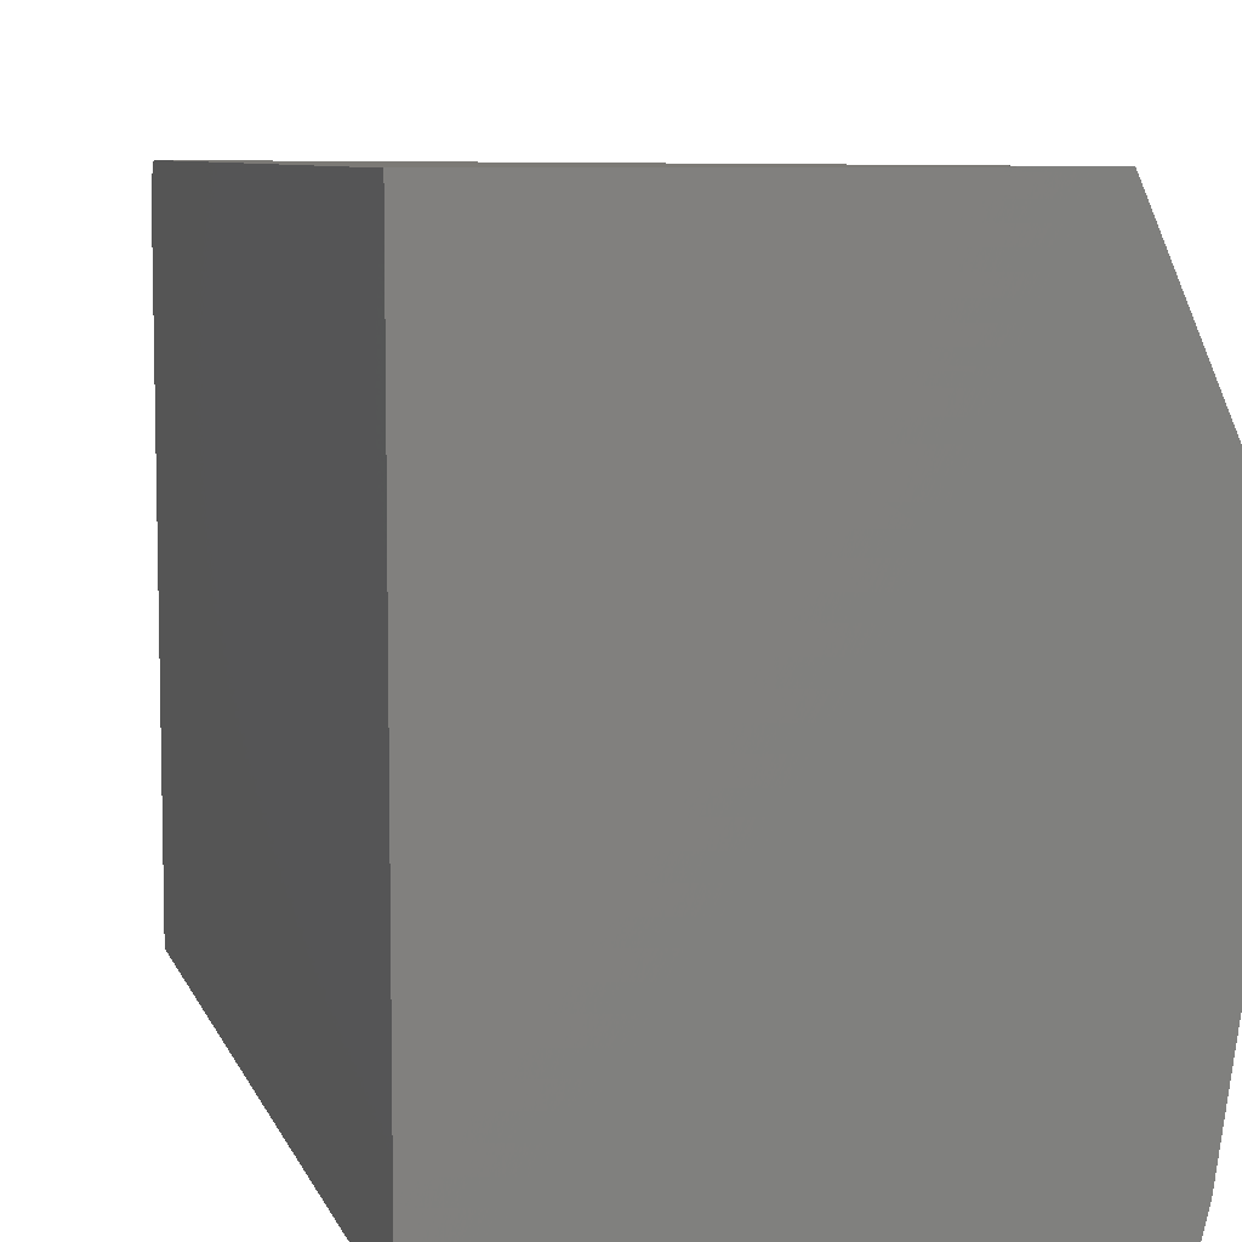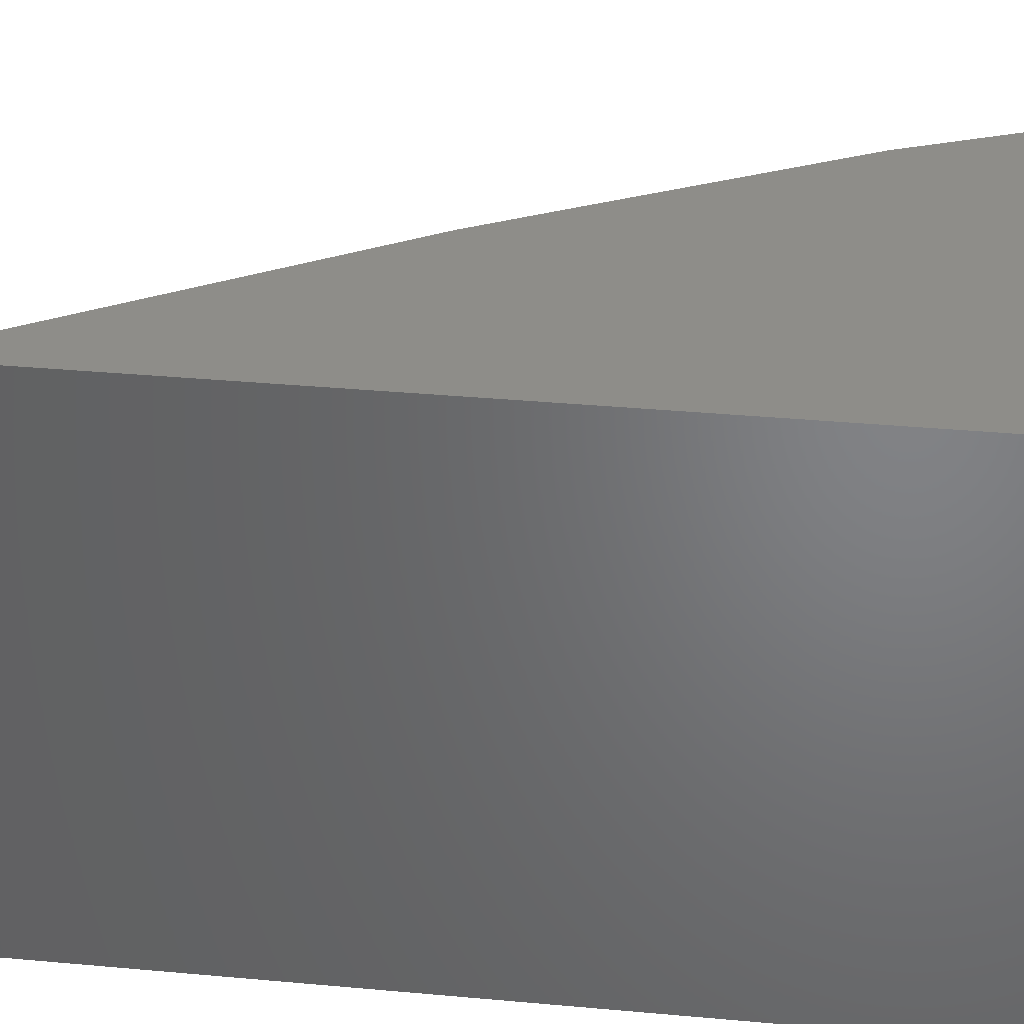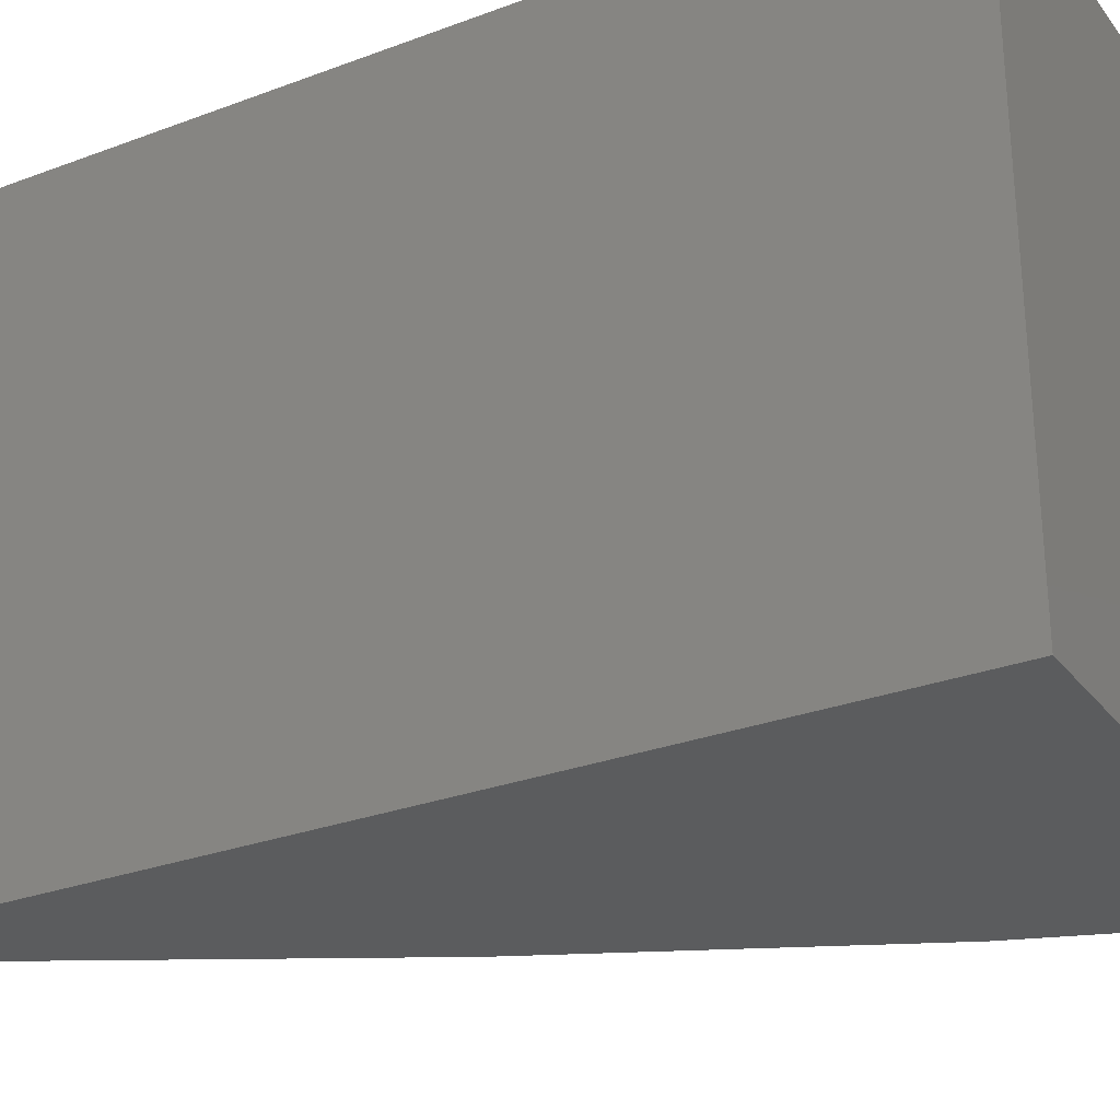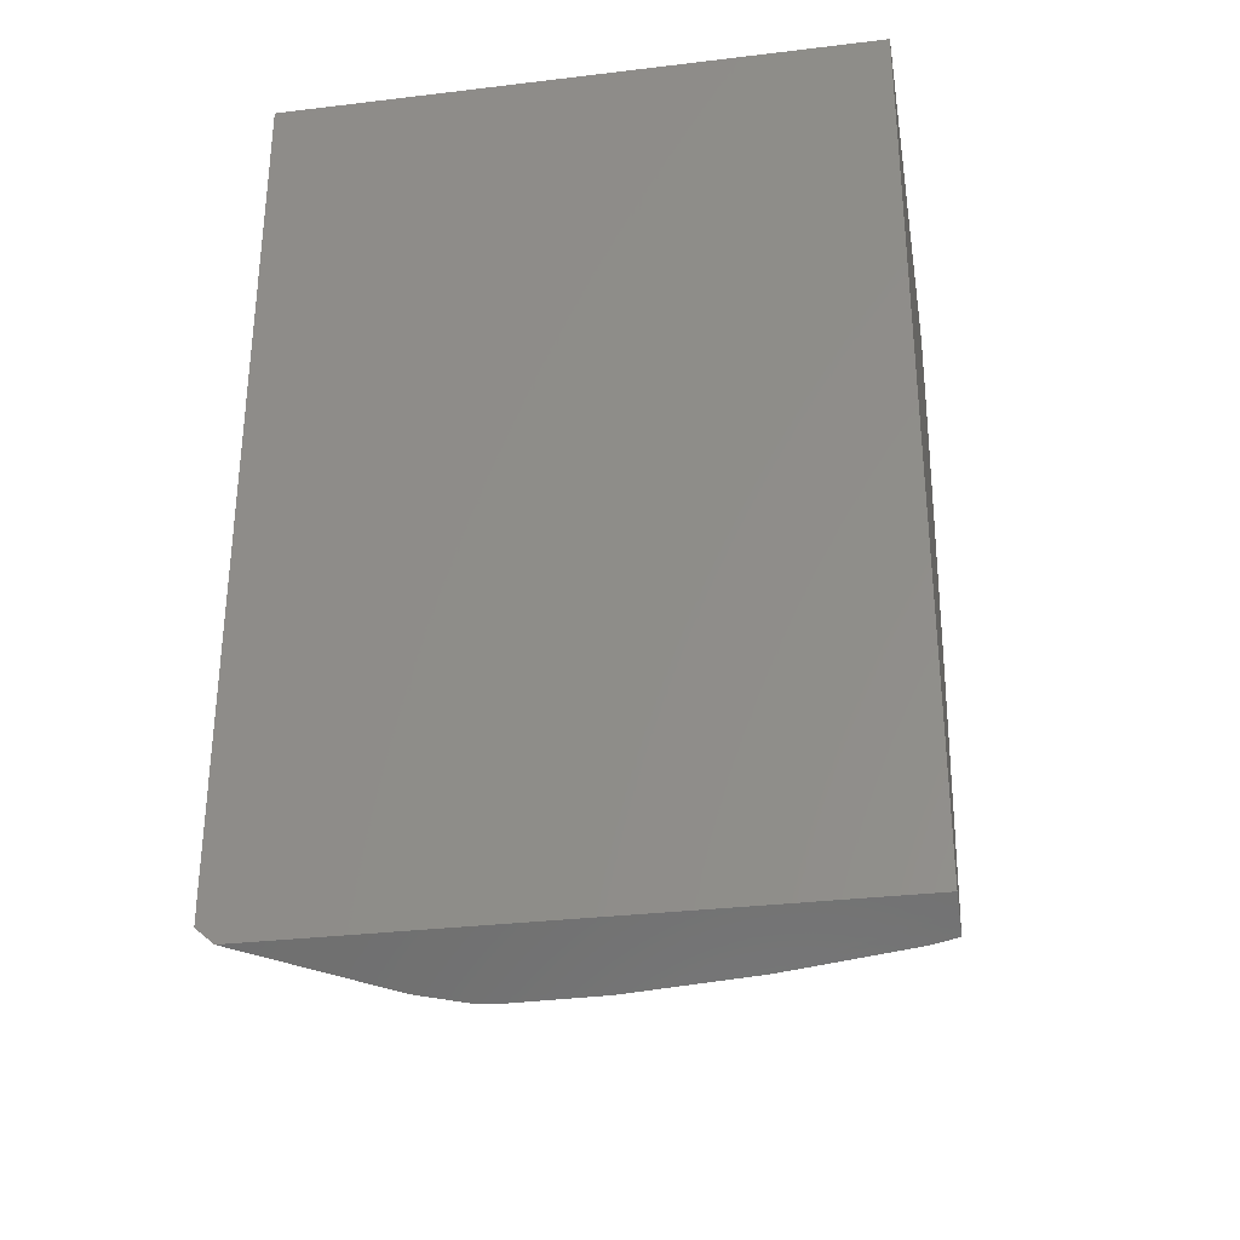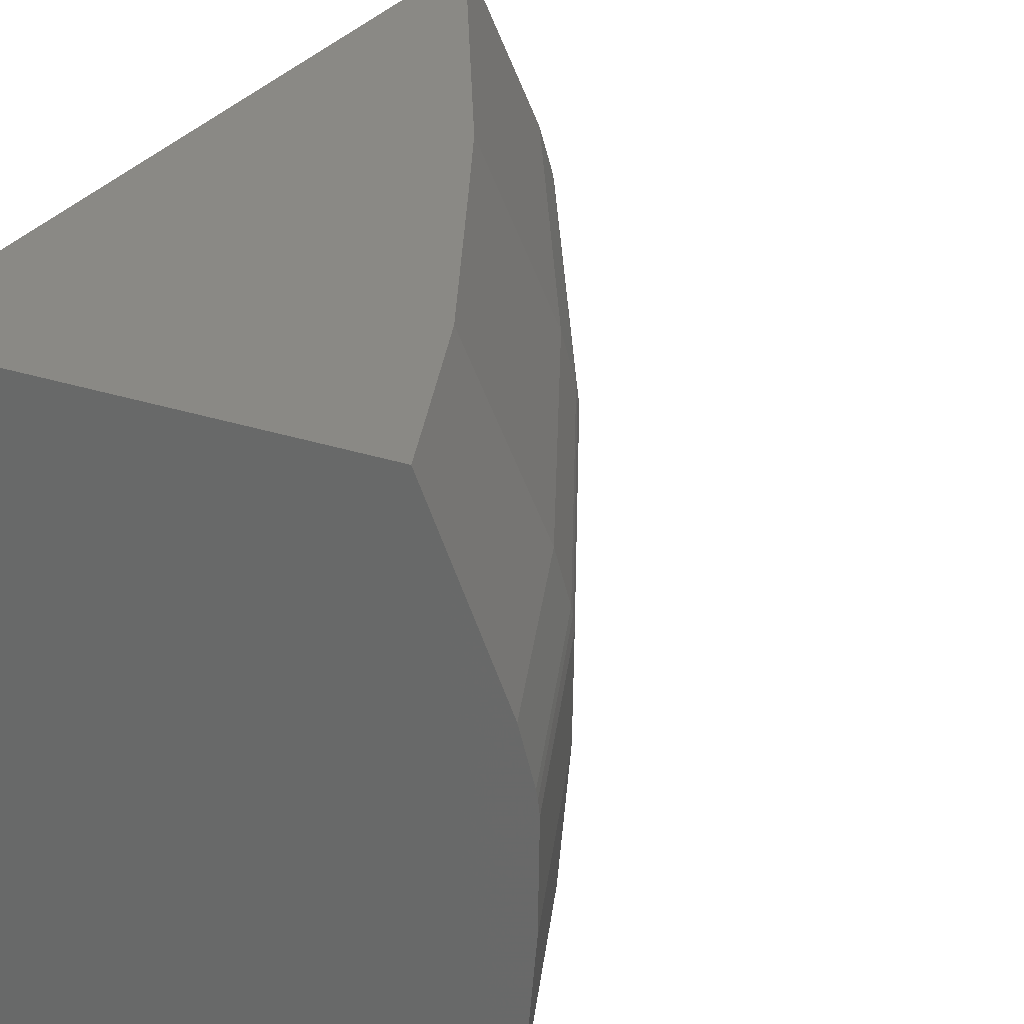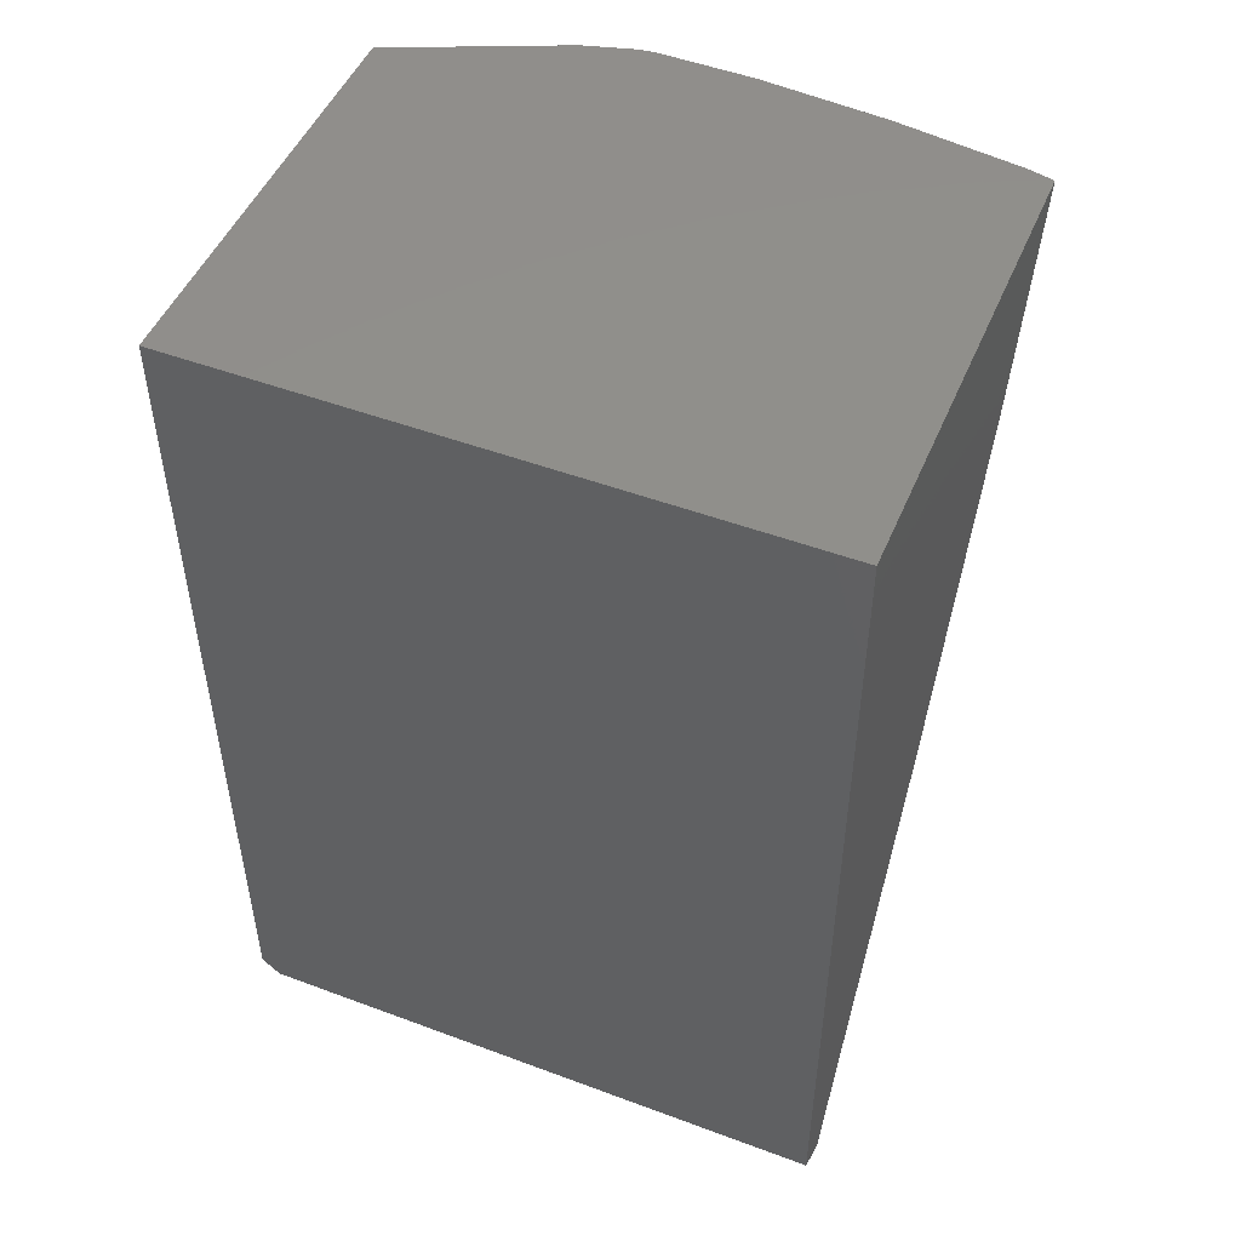
<metadata>
{"format":"stl","ext":"stl","renderer":"f3d","projection":"perspective","resolution":1024,"background":"white","views":[{"elev":7.7,"azim":164.9,"up":"+Z"},{"elev":39.1,"azim":96.4,"up":"+Z"},{"elev":-28.3,"azim":119.6,"up":"+Z"},{"elev":-31.7,"azim":99.6,"up":"+Y"},{"elev":28.9,"azim":-153.6,"up":"+Z"},{"elev":49.4,"azim":112.4,"up":"+Y"}]}
</metadata>
<code>
# stl→obj: 66 verts, 128 faces
v 18.67 -145.1 4.534
v 18.67 -144.7 7.667
v 18.67 -145.1 7.2
v 18.67 -145.1 4.172
v 18.67 -145.1 0.4696
v 18.67 -122.5 7.667
v 18.67 -122.5 -7.667
v 18.67 -145.1 -2.714
v 18.67 -145.1 -7.351
v 18.67 -145.1 -7.667
v 17.23 -142 7.667
v 13.59 -135.2 7.667
v 12.48 -132.8 7.667
v 9.939 -127.3 7.667
v 8.773 -124.1 7.667
v 8.202 -122.5 7.667
v 12.68 -136.2 -7.667
v 18.48 -145.2 -7.667
v 18.25 -145.3 -7.667
v 18.03 -145.5 -7.667
v 17.82 -145.6 -7.667
v 17.78 -145.6 -7.667
v 17.75 -145.6 -7.667
v 12.45 -135.7 -7.667
v 8.91 -128 -7.667
v 8.75 -127.7 -7.667
v 6.875 -122.5 -7.667
v 6.37 -122.5 3.457
v 6.204 -122.5 2.877
v 5.974 -122.5 0.6021
v 5.978 -122.5 1.934
v 6.032 -122.5 2.271
v 6.014 -122.5 2.181
v 5.996 -122.5 2.086
v 5.959 -122.5 1.772
v 5.99 -122.5 -0.6475
v 6.121 -122.5 -2.213
v 6.258 -122.5 -3.858
v 6.484 -122.5 -5.419
v 6.71 -122.5 -6.997
v 6.787 -122.5 -7.316
v 6.862 -122.5 -7.63
v 8.3 -127.9 3.457
v 7.998 -128 2.271
v 7.966 -128 2.086
v 7.934 -128 1.772
v 7.961 -128 -0.6475
v 8.2 -127.9 -3.858
v 8.603 -127.8 -6.997
v 8.739 -127.7 -7.63
v 12.02 -135.9 3.457
v 11.73 -136.1 2.271
v 11.7 -136.1 2.086
v 11.67 -136.1 1.772
v 11.69 -136.1 -0.6475
v 11.92 -136 -3.858
v 12.31 -135.8 -6.997
v 12.44 -135.7 -7.63
v 17.34 -145.9 3.457
v 17.07 -146 2.271
v 17.04 -146.1 2.086
v 17.01 -146.1 1.772
v 17.03 -146.1 -0.6475
v 17.25 -145.9 -3.858
v 17.62 -145.7 -6.997
v 17.74 -145.6 -7.63
f 1 2 3
f 4 2 1
f 2 4 5
f 5 6 2
f 6 5 7
f 8 7 5
f 9 7 8
f 7 9 10
f 6 11 2
f 6 12 11
f 6 13 12
f 6 14 13
f 6 15 14
f 15 6 16
f 17 10 18
f 17 18 19
f 17 19 20
f 17 20 21
f 17 21 22
f 17 22 23
f 10 17 7
f 24 7 17
f 25 7 24
f 26 7 25
f 7 26 27
f 6 28 16
f 6 29 28
f 30 29 6
f 31 29 30
f 29 31 32
f 32 31 33
f 33 31 34
f 31 30 35
f 6 36 30
f 7 36 6
f 36 7 37
f 37 7 38
f 38 7 39
f 39 7 40
f 40 7 41
f 27 41 7
f 41 27 42
f 28 15 16
f 15 28 43
f 15 43 14
f 29 32 44
f 29 43 28
f 43 29 44
f 33 34 45
f 33 44 32
f 44 33 45
f 31 35 46
f 31 45 34
f 45 31 46
f 47 30 36
f 46 30 47
f 30 46 35
f 48 37 38
f 47 37 48
f 37 47 36
f 49 39 40
f 48 39 49
f 39 48 38
f 50 41 42
f 50 40 41
f 40 50 49
f 26 42 27
f 42 26 50
f 43 13 14
f 13 43 51
f 13 51 12
f 43 44 52
f 51 43 52
f 44 45 53
f 52 44 53
f 45 46 54
f 53 45 54
f 55 46 47
f 54 46 55
f 56 47 48
f 55 47 56
f 57 48 49
f 56 48 57
f 58 49 50
f 57 49 58
f 25 50 26
f 58 25 24
f 25 58 50
f 51 11 12
f 11 51 59
f 11 3 2
f 3 11 59
f 51 52 60
f 59 51 60
f 52 53 61
f 60 52 61
f 53 54 62
f 61 53 62
f 63 54 55
f 62 54 63
f 64 55 56
f 63 55 64
f 65 56 57
f 64 56 65
f 66 57 58
f 65 57 66
f 17 58 24
f 66 17 23
f 17 66 58
f 3 59 1
f 1 59 4
f 59 5 4
f 5 59 63
f 60 62 59
f 59 62 63
f 61 62 60
f 63 8 5
f 8 63 64
f 20 65 21
f 65 20 64
f 19 64 20
f 18 64 19
f 18 9 64
f 9 18 10
f 8 64 9
f 22 66 23
f 66 22 65
f 21 65 22

</code>
